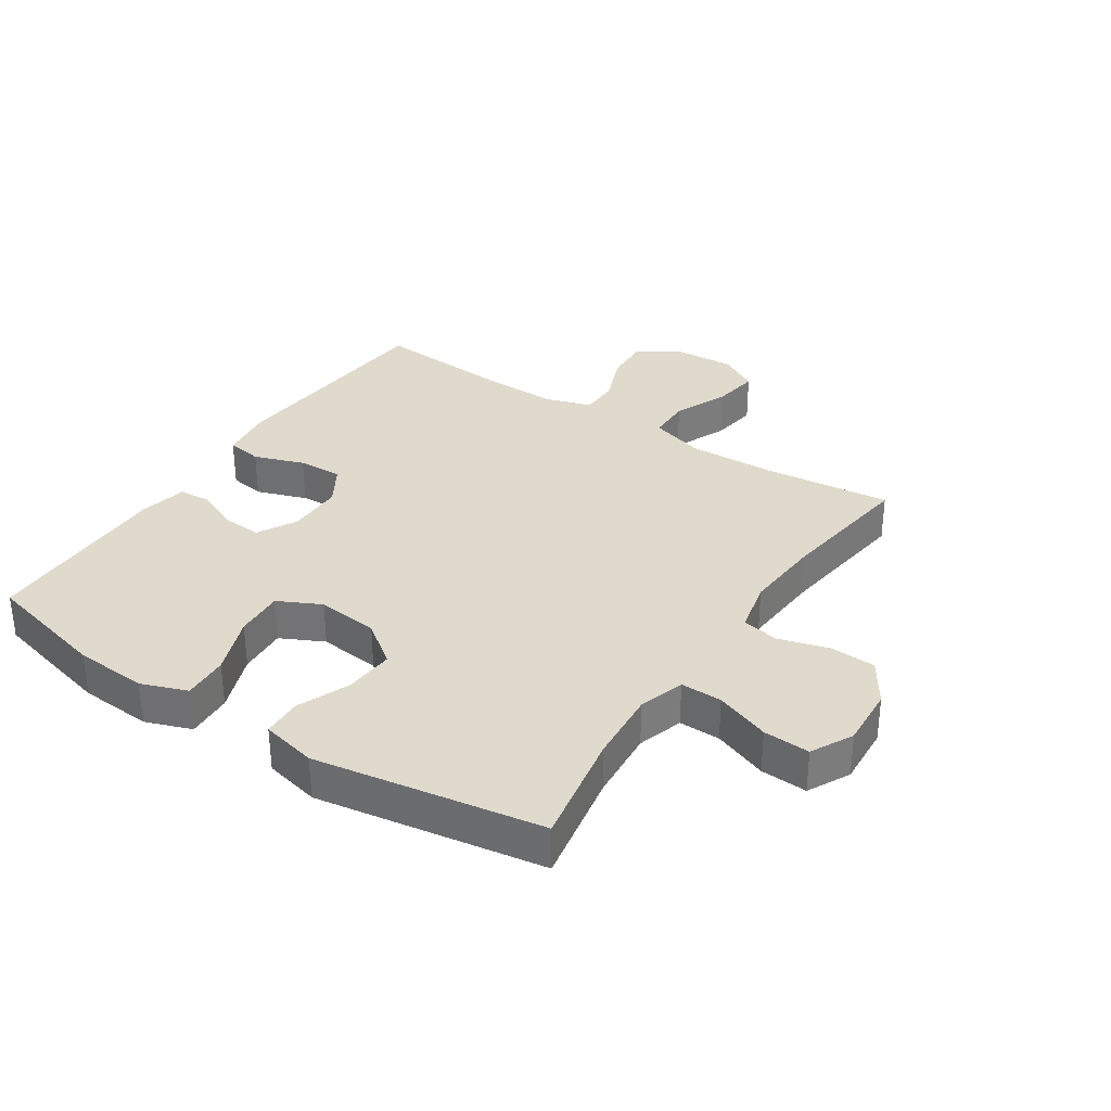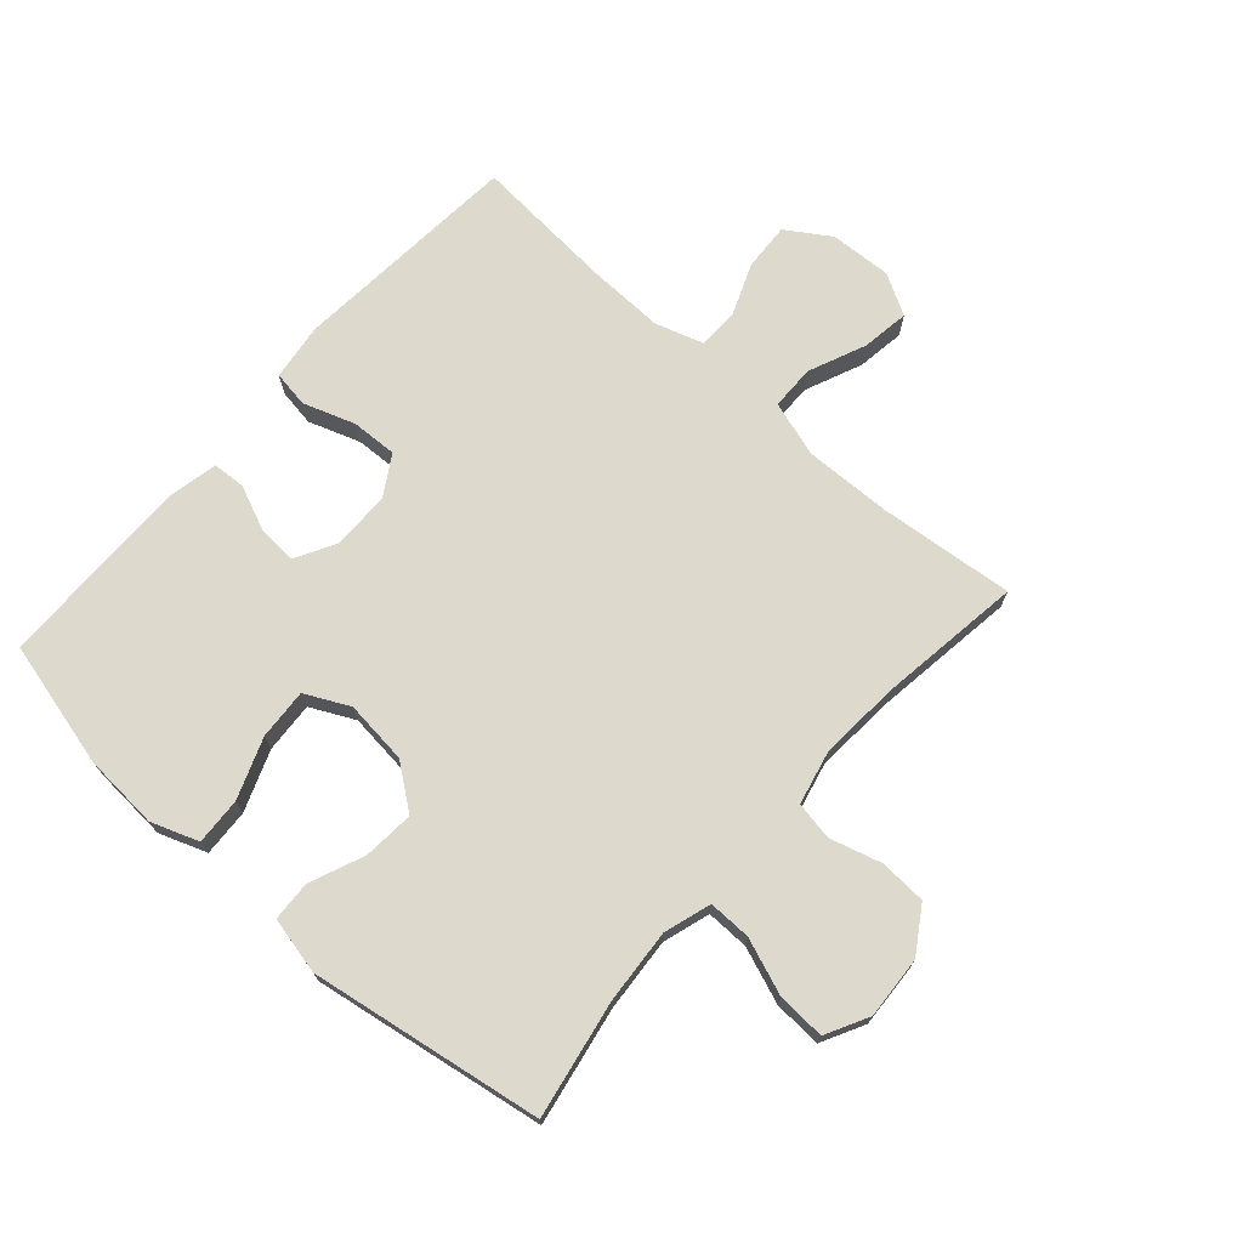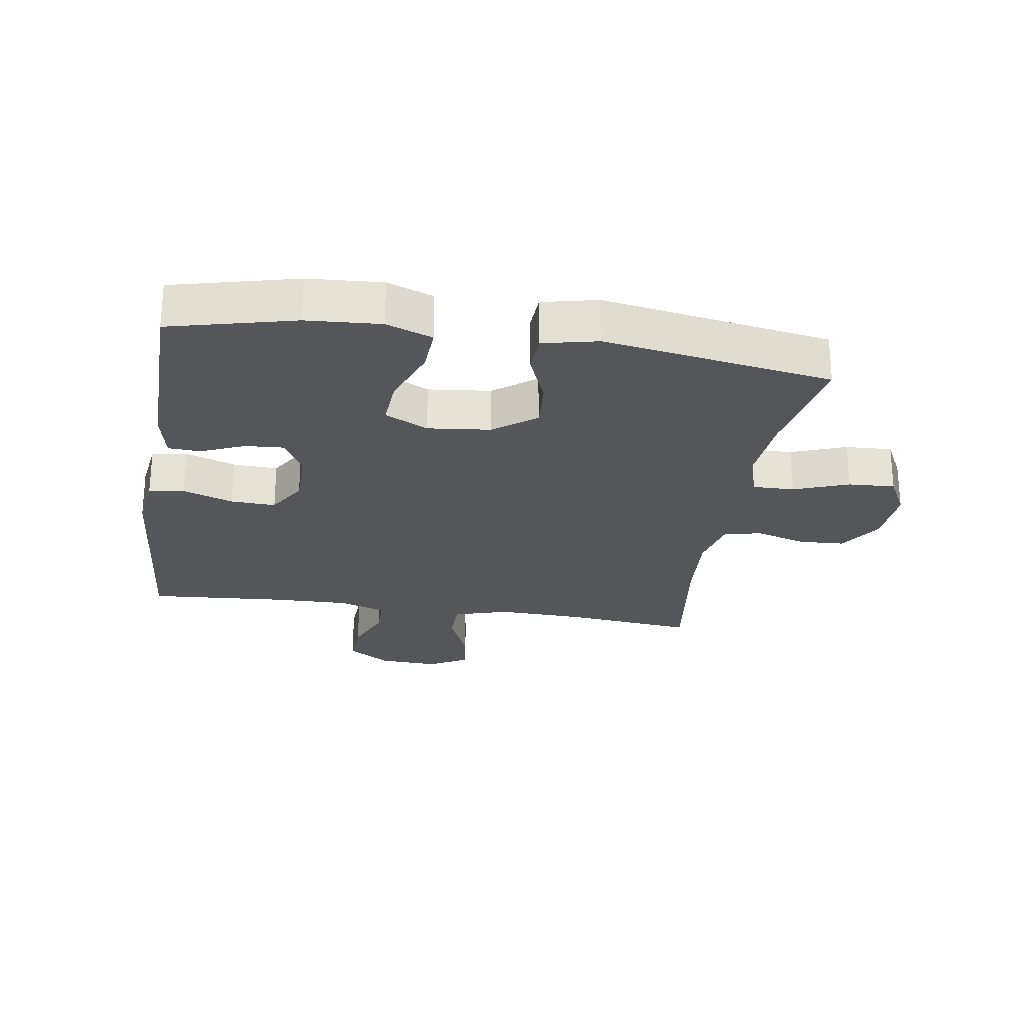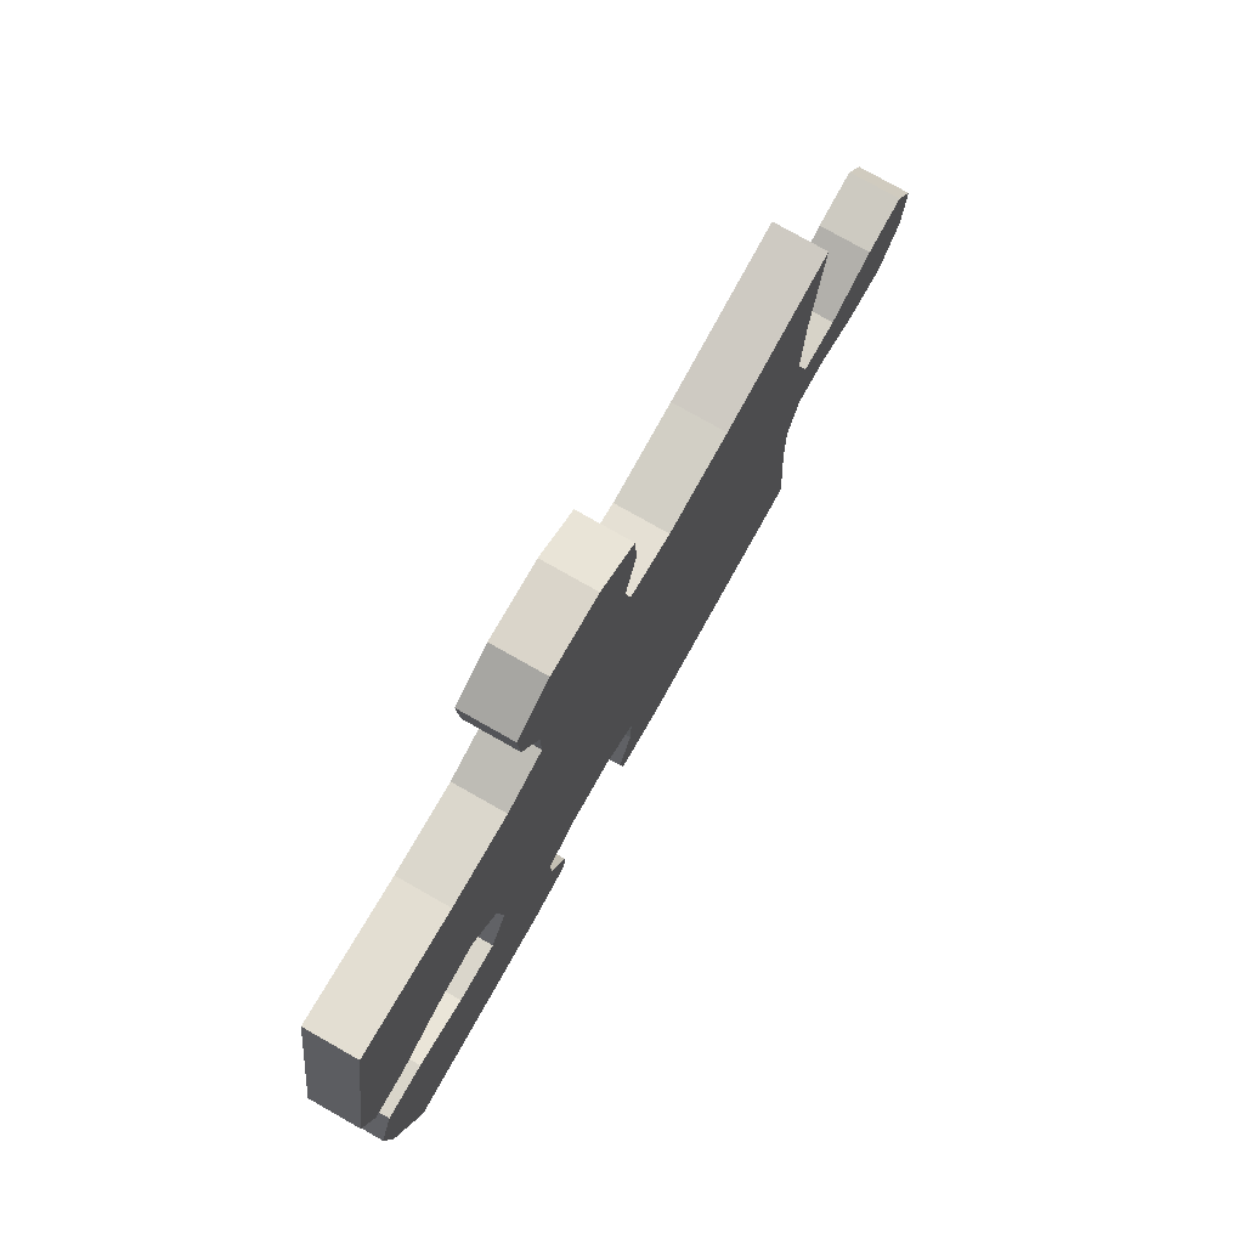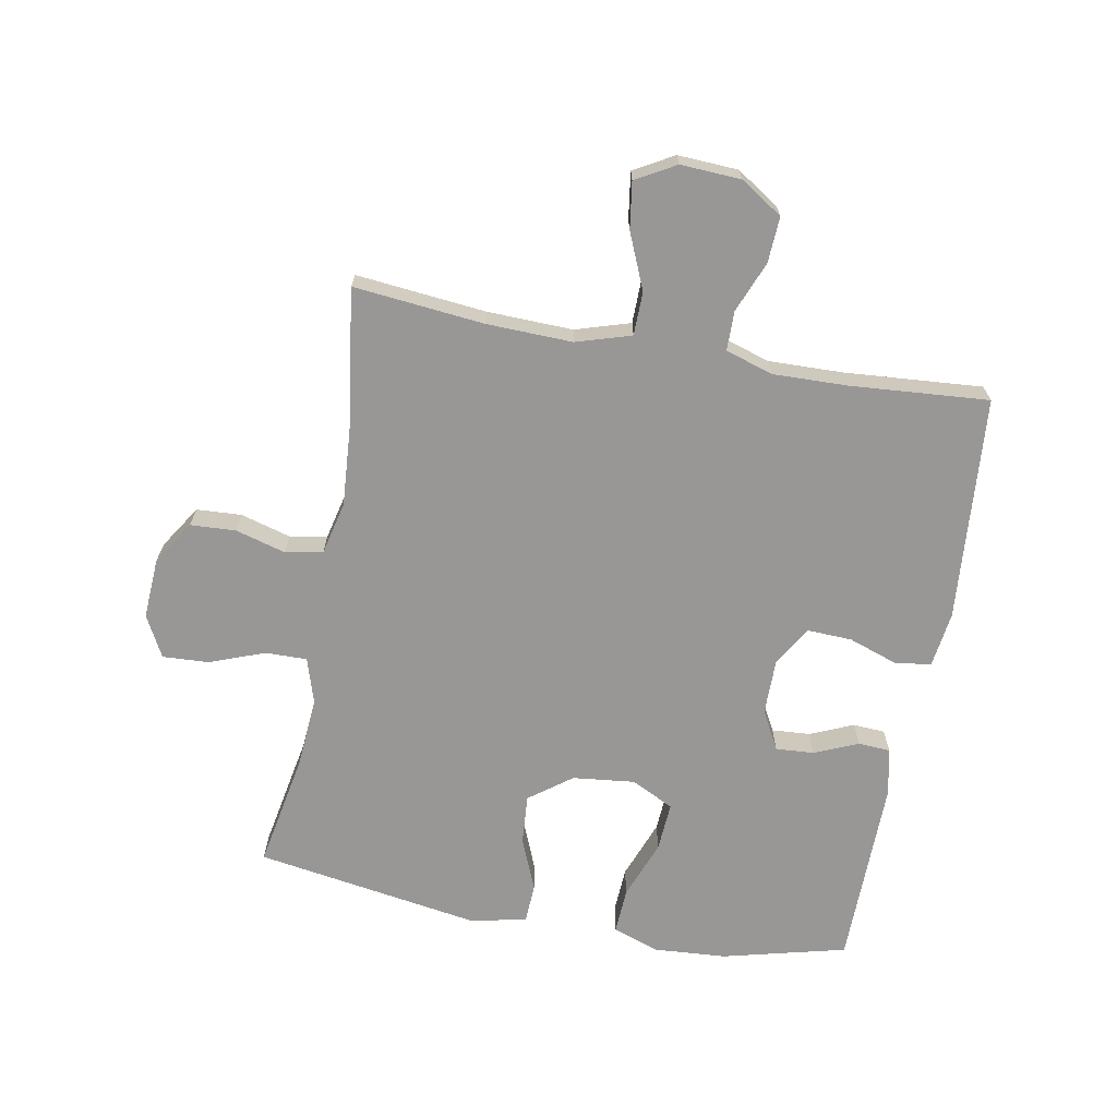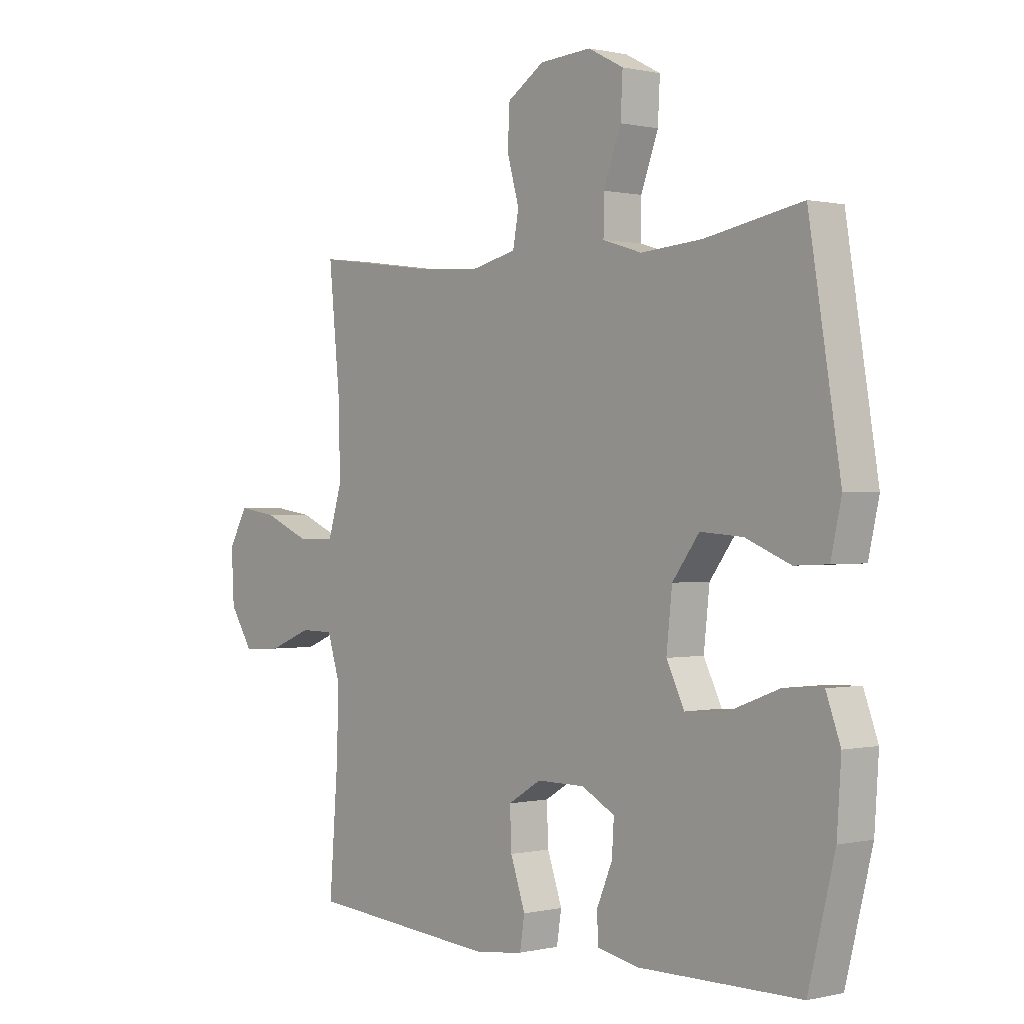
<metadata>
{"format":"obj","ext":"obj","renderer":"f3d","projection":"perspective","resolution":1024,"background":"white","views":[{"elev":33.0,"azim":-56.7,"up":"+Y"},{"elev":71.9,"azim":-48.4,"up":"+Y"},{"elev":-25.4,"azim":-99.0,"up":"+Y"},{"elev":77.6,"azim":-60.5,"up":"+Z"},{"elev":-68.3,"azim":79.6,"up":"+Y"},{"elev":0.3,"azim":-130.6,"up":"+Z"}]}
</metadata>
<code>
v -0.5 0.07 -0.5
v -0.55 0.07 -0.3
v -0.558 0.07 -0.182
v -0.531 0.07 -0.108
v -0.457 0.07 -0.112
v -0.362 0.07 -0.148
v -0.283 0.07 -0.153
v -0.249 0.07 -0.084
v -0.26 0.07 0.016
v -0.311 0.07 0.084
v -0.391 0.07 0.078
v -0.476 0.07 0.043
v -0.539 0.07 0.046
v -0.559 0.07 0.135
v -0.5 0.07 0.5
v -0.316 0.07 0.466
v -0.2 0.07 0.457
v -0.126 0.07 0.48
v -0.127 0.07 0.547
v -0.16 0.07 0.635
v -0.164 0.07 0.71
v -0.097 0.07 0.745
v 0.001 0.07 0.739
v 0.071 0.07 0.694
v 0.075 0.07 0.621
v 0.052 0.07 0.54
v 0.063 0.07 0.48
v 0.149 0.07 0.46
v 0.276 0.07 0.469
v 0.5 0.07 0.5
v 0.479 0.07 0.29
v 0.475 0.07 0.152
v 0.502 0.07 0.064
v 0.572 0.07 0.063
v 0.661 0.07 0.101
v 0.736 0.07 0.112
v 0.772 0.07 0.048
v 0.767 0.07 -0.049
v 0.723 0.07 -0.117
v 0.649 0.07 -0.113
v 0.567 0.07 -0.08
v 0.504 0.07 -0.081
v 0.48 0.07 -0.157
v 0.483 0.07 -0.277
v 0.5 0.07 -0.5
v 0.137 0.07 -0.529
v 0.048 0.07 -0.517
v 0.039 0.07 -0.46
v 0.067 0.07 -0.379
v 0.07 0.07 -0.307
v 0.007 0.07 -0.269
v -0.084 0.07 -0.269
v -0.147 0.07 -0.303
v -0.143 0.07 -0.365
v -0.113 0.07 -0.435
v -0.116 0.07 -0.487
v -0.193 0.07 -0.503
v -0.5 0 -0.5
v -0.55 0 -0.3
v -0.558 0 -0.182
v -0.531 0 -0.108
v -0.457 0 -0.112
v -0.362 0 -0.148
v -0.283 0 -0.153
v -0.249 0 -0.084
v -0.26 0 0.016
v -0.311 0 0.084
v -0.391 0 0.078
v -0.476 0 0.043
v -0.539 0 0.046
v -0.559 0 0.135
v -0.5 0 0.5
v -0.316 0 0.466
v -0.2 0 0.457
v -0.126 0 0.48
v -0.127 0 0.547
v -0.16 0 0.635
v -0.164 0 0.71
v -0.097 0 0.745
v 0.001 0 0.739
v 0.071 0 0.694
v 0.075 0 0.621
v 0.052 0 0.54
v 0.063 0 0.48
v 0.149 0 0.46
v 0.276 0 0.469
v 0.5 0 0.5
v 0.479 0 0.29
v 0.475 0 0.152
v 0.502 0 0.064
v 0.572 0 0.063
v 0.661 0 0.101
v 0.736 0 0.112
v 0.772 0 0.048
v 0.767 0 -0.049
v 0.723 0 -0.117
v 0.649 0 -0.113
v 0.567 0 -0.08
v 0.504 0 -0.081
v 0.48 0 -0.157
v 0.483 0 -0.277
v 0.5 0 -0.5
v 0.137 0 -0.529
v 0.048 0 -0.517
v 0.039 0 -0.46
v 0.067 0 -0.379
v 0.07 0 -0.307
v 0.007 0 -0.269
v -0.084 0 -0.269
v -0.147 0 -0.303
v -0.143 0 -0.365
v -0.113 0 -0.435
v -0.116 0 -0.487
v -0.193 0 -0.503
f 4 5 6
f 3 4 6
f 2 3 6
f 1 2 6
f 57 1 6
f 56 57 6
f 55 56 6
f 54 55 6
f 53 54 6 7
f 52 53 7 8
f 51 52 8 9
f 50 51 9 10
f 47 48 49
f 46 47 49
f 45 46 49
f 44 45 49
f 43 44 49 50
f 42 43 50 10
f 39 40 41
f 38 39 41
f 37 38 41
f 36 37 41
f 35 36 41
f 34 35 41
f 33 34 41 42
f 32 33 42 10
f 29 30 31
f 32 10 11
f 31 32 11
f 29 31 11
f 28 29 11
f 24 25 26
f 23 24 26
f 22 23 26
f 21 22 26
f 20 21 26
f 19 20 26
f 18 19 26 27
f 12 13 14
f 11 12 14
f 28 11 14
f 27 28 14
f 18 27 14
f 17 18 14
f 14 15 16
f 14 16 17
f 63 62 61
f 63 61 60
f 63 60 59
f 63 59 58
f 63 58 114
f 63 114 113
f 63 113 112
f 63 112 111
f 64 63 111 110
f 65 64 110 109
f 66 65 109 108
f 67 66 108 107
f 106 105 104
f 106 104 103
f 106 103 102
f 106 102 101
f 107 106 101 100
f 67 107 100 99
f 98 97 96
f 98 96 95
f 98 95 94
f 98 94 93
f 98 93 92
f 98 92 91
f 99 98 91 90
f 67 99 90 89
f 88 87 86
f 68 67 89
f 68 89 88
f 68 88 86
f 68 86 85
f 83 82 81
f 83 81 80
f 83 80 79
f 83 79 78
f 83 78 77
f 83 77 76
f 84 83 76 75
f 71 70 69
f 71 69 68
f 71 68 85
f 71 85 84
f 71 84 75
f 71 75 74
f 73 72 71
f 74 73 71
f 1 58 59 2
f 2 59 60 3
f 3 60 61 4
f 4 61 62 5
f 5 62 63 6
f 6 63 64 7
f 7 64 65 8
f 8 65 66 9
f 9 66 67 10
f 10 67 68 11
f 11 68 69 12
f 12 69 70 13
f 13 70 71 14
f 14 71 72 15
f 15 72 73 16
f 16 73 74 17
f 17 74 75 18
f 18 75 76 19
f 19 76 77 20
f 20 77 78 21
f 21 78 79 22
f 22 79 80 23
f 23 80 81 24
f 24 81 82 25
f 25 82 83 26
f 26 83 84 27
f 27 84 85 28
f 28 85 86 29
f 29 86 87 30
f 30 87 88 31
f 31 88 89 32
f 32 89 90 33
f 33 90 91 34
f 34 91 92 35
f 35 92 93 36
f 36 93 94 37
f 37 94 95 38
f 38 95 96 39
f 39 96 97 40
f 40 97 98 41
f 41 98 99 42
f 42 99 100 43
f 43 100 101 44
f 44 101 102 45
f 45 102 103 46
f 46 103 104 47
f 47 104 105 48
f 48 105 106 49
f 49 106 107 50
f 50 107 108 51
f 51 108 109 52
f 52 109 110 53
f 53 110 111 54
f 54 111 112 55
f 55 112 113 56
f 56 113 114 57
f 57 114 58 1

</code>
